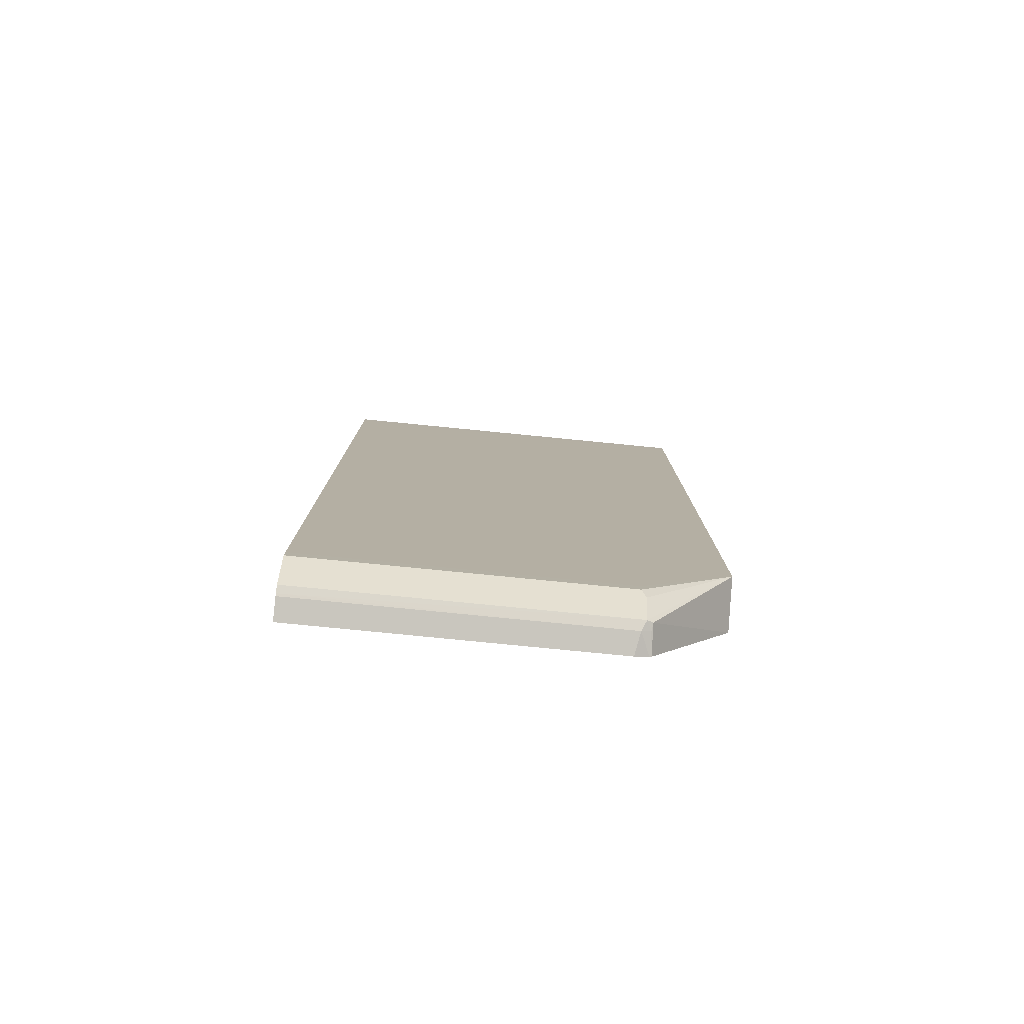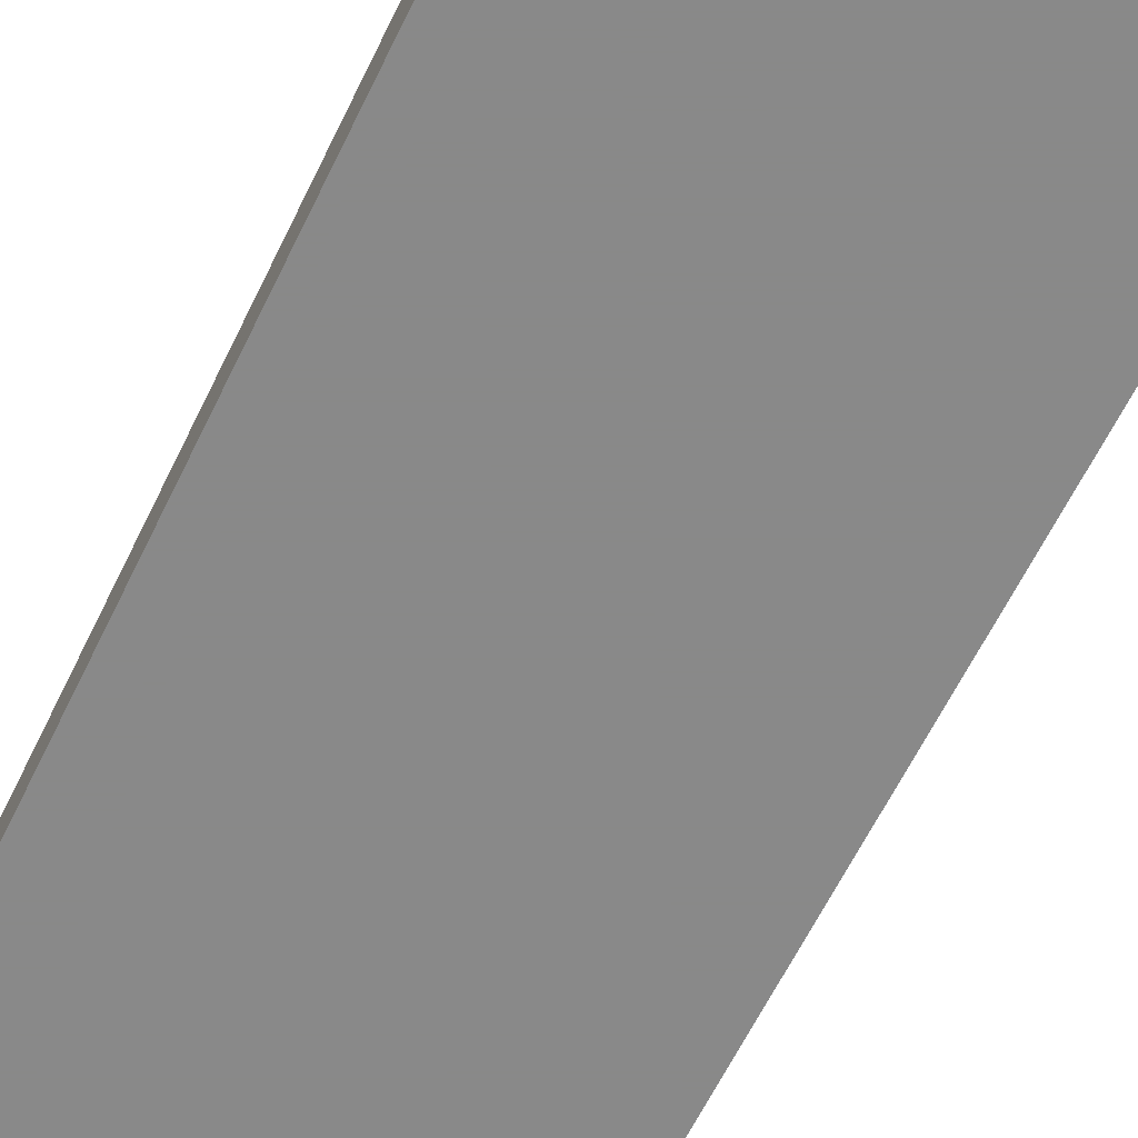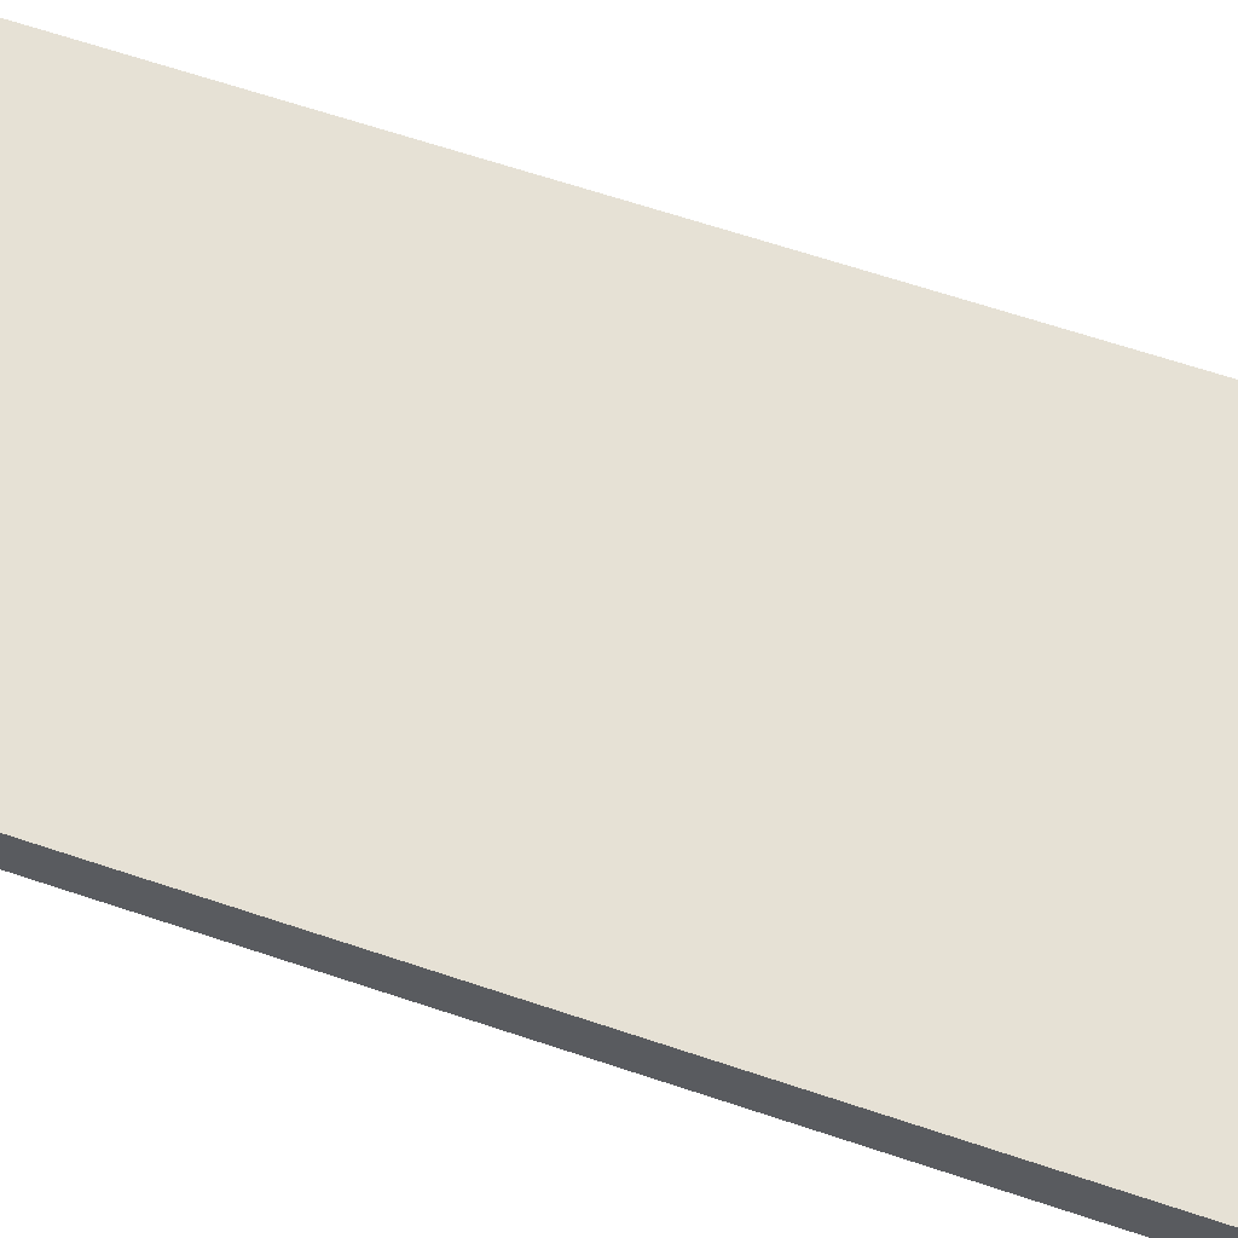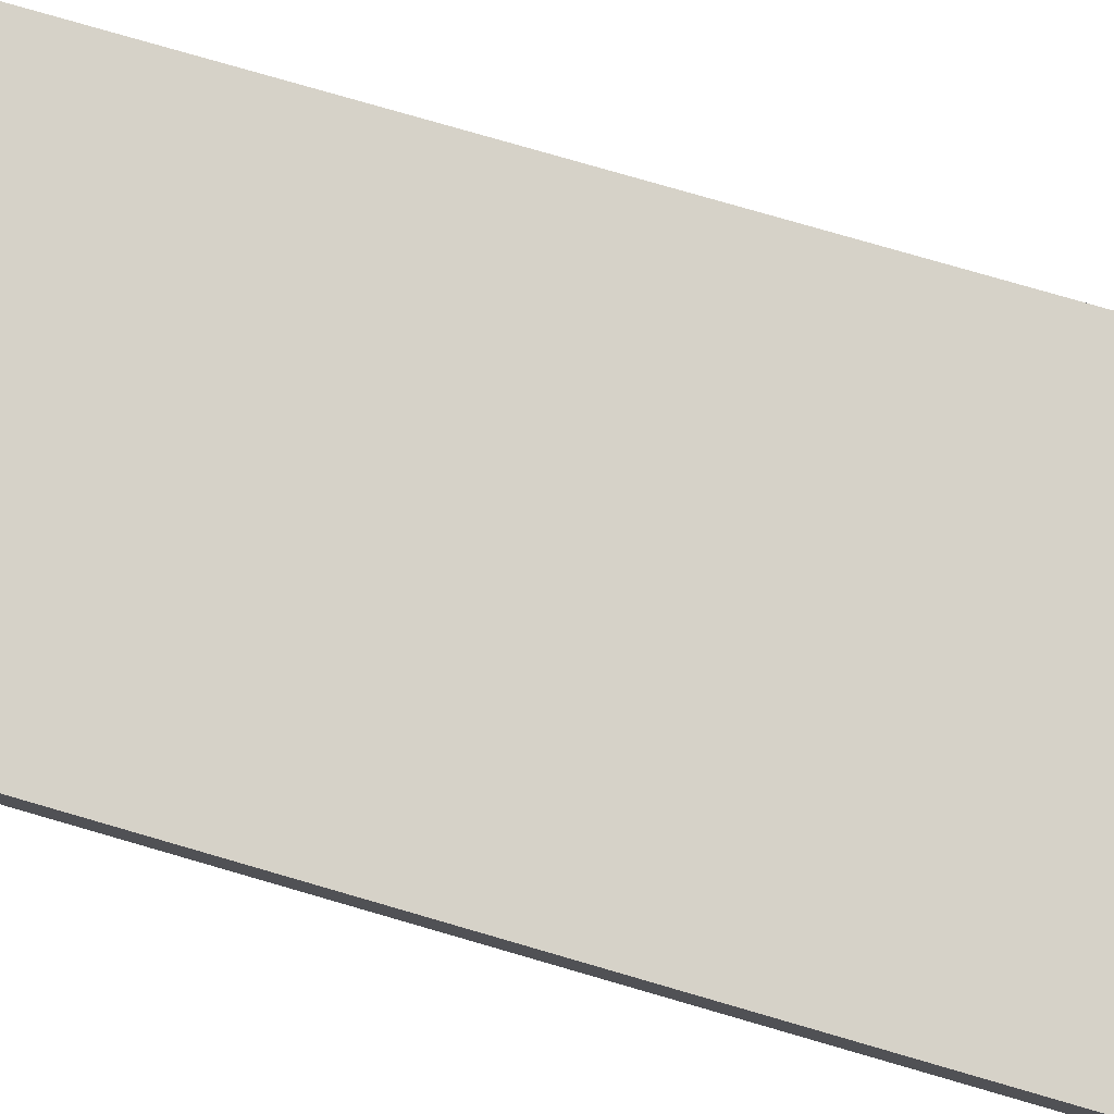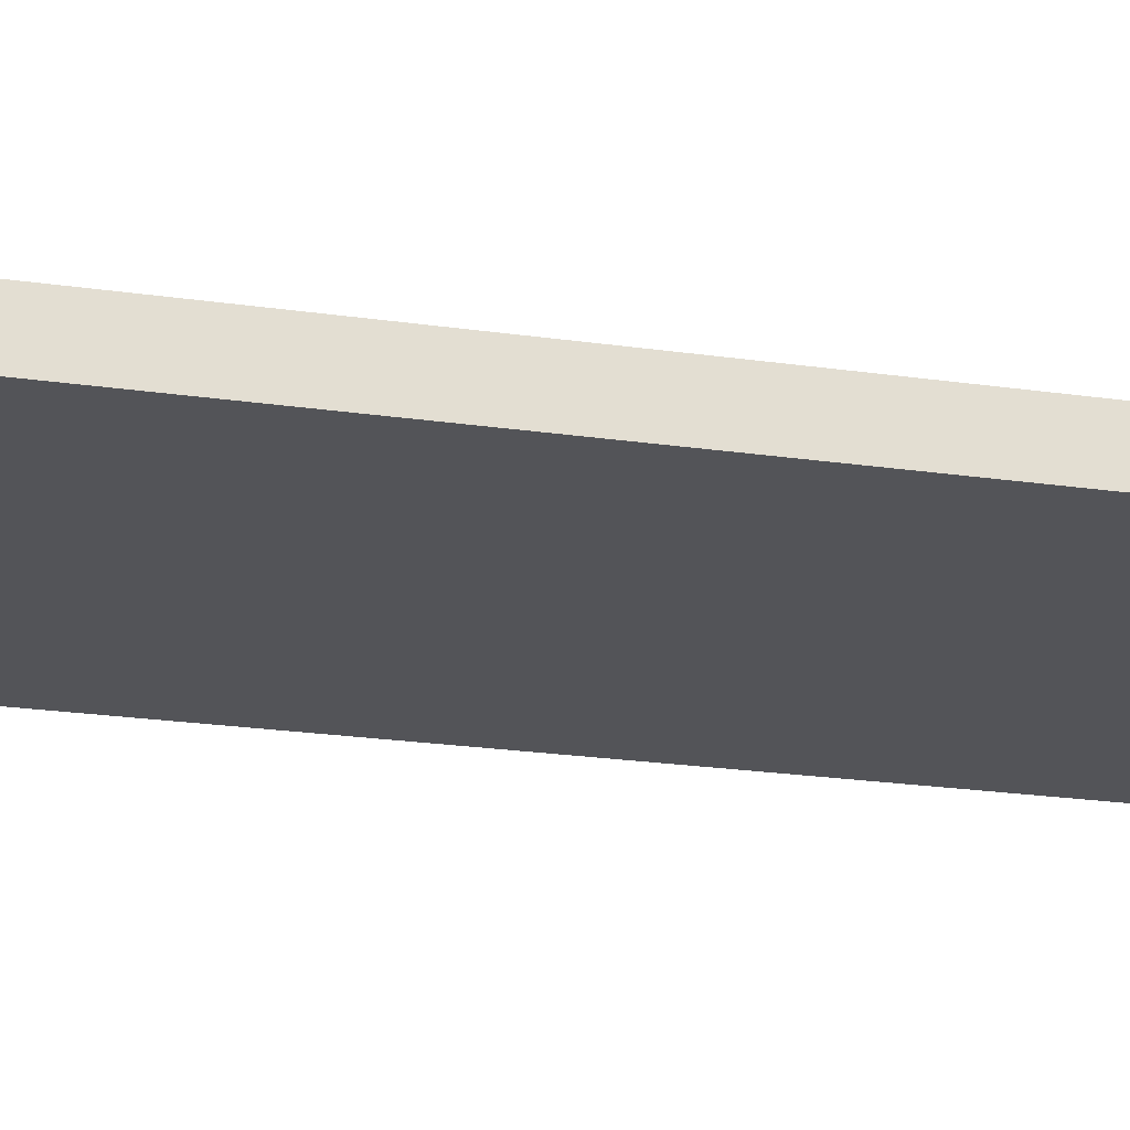
<metadata>
{"format":"obj","ext":"obj","renderer":"f3d","projection":"perspective","resolution":1024,"background":"white","views":[{"elev":-79.9,"azim":174.4,"up":"+Z"},{"elev":-63.0,"azim":-25.9,"up":"+Y"},{"elev":64.7,"azim":-71.3,"up":"+Y"},{"elev":77.8,"azim":-73.8,"up":"+Y"},{"elev":-23.6,"azim":76.5,"up":"+Y"}]}
</metadata>
<code>
v -0.1096 0.07258 0.6099
v 0.3777 0.07258 0.6099
v -0.1096 0.0989 0.6099
v -0.1096 0.07258 -0.4664
v 0.3777 0.0989 0.6099
v 0.3777 0.07258 -0.6148
v -0.1096 0.1099 0.6043
v -0.1096 0.1319 -0.4449
v -0.01236 0.1071 -0.6016
v -0.01369 0.07258 -0.6087
v 0.3777 0.1099 0.6043
v 0.004958 0.07258 -0.6148
v 0.3777 0.0989 -0.6097
v -0.1096 0.1173 0.5895
v -0.1096 0.1319 -0.4431
v -0.1095 0.1319 -0.4449
v -0.005488 0.1099 -0.6043
v -0.01097 0.0989 -0.6043
v 4.51e-05 0.0989 -0.6097
v -0.01145 0.07258 -0.6097
v 0.3777 0.1149 0.5943
v 0.3777 0.1017 -0.6084
v 0.3777 0.1264 0.5714
v -0.1096 0.1264 0.5714
v -0.1096 0.1319 0.5437
v 9.28e-05 0.1319 -0.5437
v 4.51e-05 0.1319 -0.5604
v -0.005488 0.1264 -0.5714
v 0.3777 0.1099 -0.6043
v 0.3777 0.1161 -0.592
v 0.3777 0.1314 0.5613
v -0.1096 0.1319 0.5604
v 0.3777 0.1319 0.5437
v 0.3777 0.1319 -0.5437
v 0.3777 0.1319 -0.5604
v 0.3777 0.1264 -0.5714
v 0.3777 0.1319 0.5604
f 15 25 33
f 14 23 24
f 14 21 23
f 13 19 22
f 12 20 19
f 11 21 14
f 9 18 10
f 10 18 19
f 9 16 17
f 9 17 18
f 8 16 9
f 8 15 16
f 15 33 34
f 10 19 20
f 15 34 26
f 23 31 24
f 16 26 27
f 27 36 28
f 27 35 36
f 26 35 27
f 26 34 35
f 25 37 33
f 25 32 37
f 24 31 32
f 7 11 14
f 17 30 29
f 17 28 30
f 17 19 18
f 17 22 19
f 17 29 22
f 16 28 17
f 16 27 28
f 15 26 16
f 6 19 13
f 2 37 31
f 4 9 10
f 1 20 12
f 1 10 20
f 1 4 10
f 1 8 4
f 1 15 8
f 1 25 15
f 1 12 6
f 1 32 25
f 1 14 24
f 1 7 14
f 1 3 7
f 1 5 3
f 1 2 5
f 28 36 30
f 1 24 32
f 6 12 19
f 1 6 2
f 2 13 22
f 4 8 9
f 3 11 7
f 3 5 11
f 2 11 5
f 2 21 11
f 2 23 21
f 2 6 13
f 2 31 23
f 2 34 33
f 2 35 34
f 2 36 35
f 2 30 36
f 2 29 30
f 2 22 29
f 2 33 37
f 31 37 32

</code>
